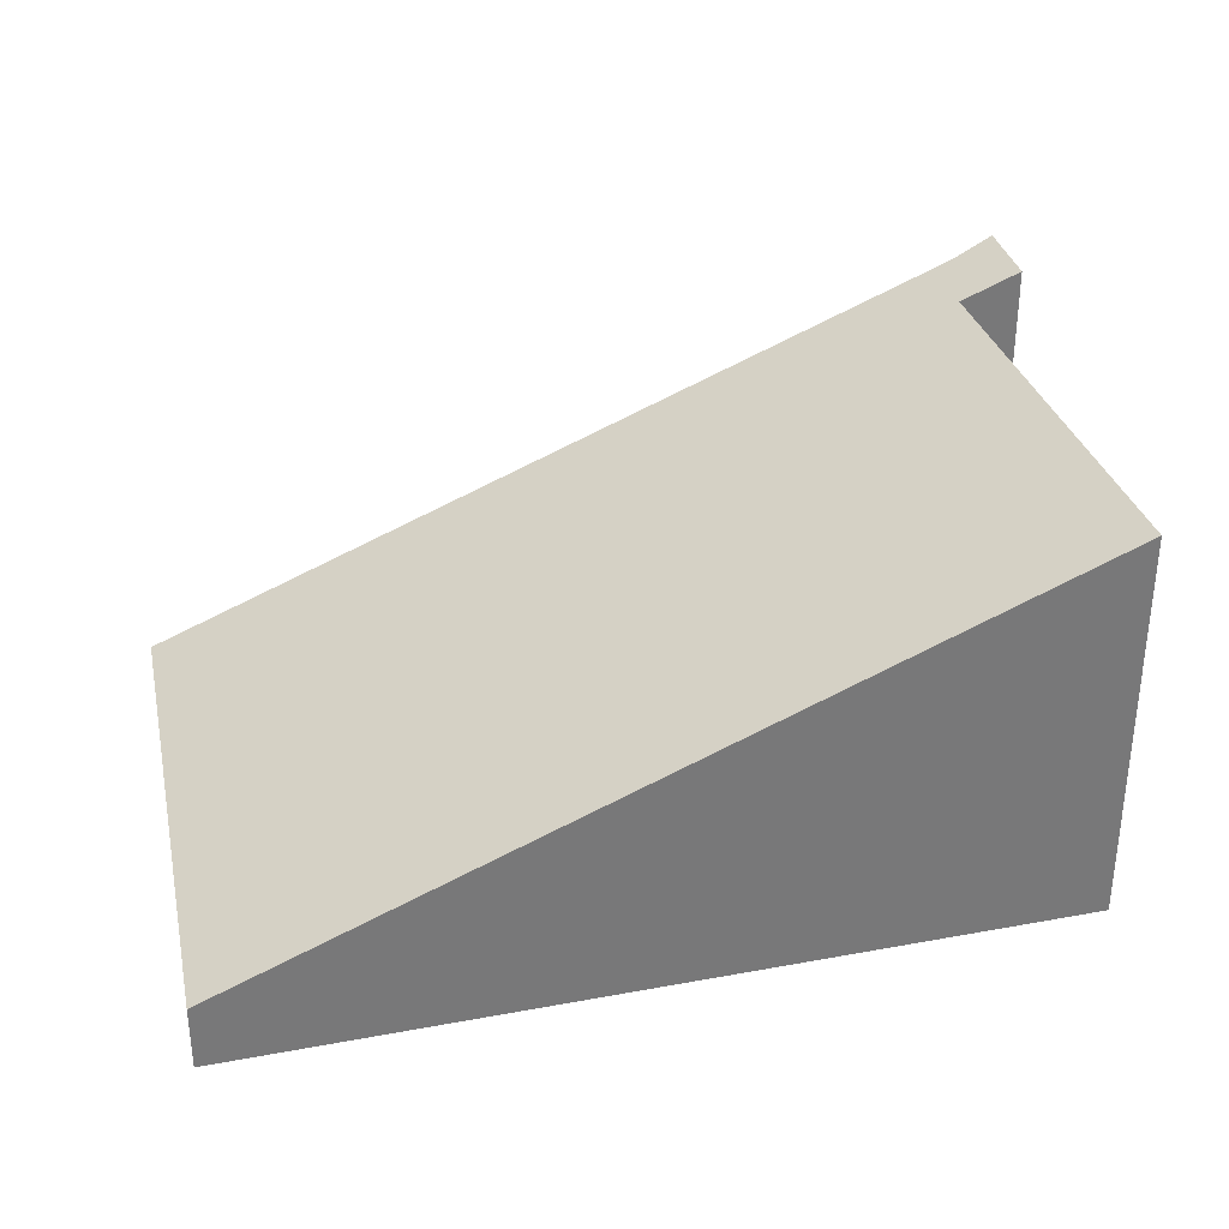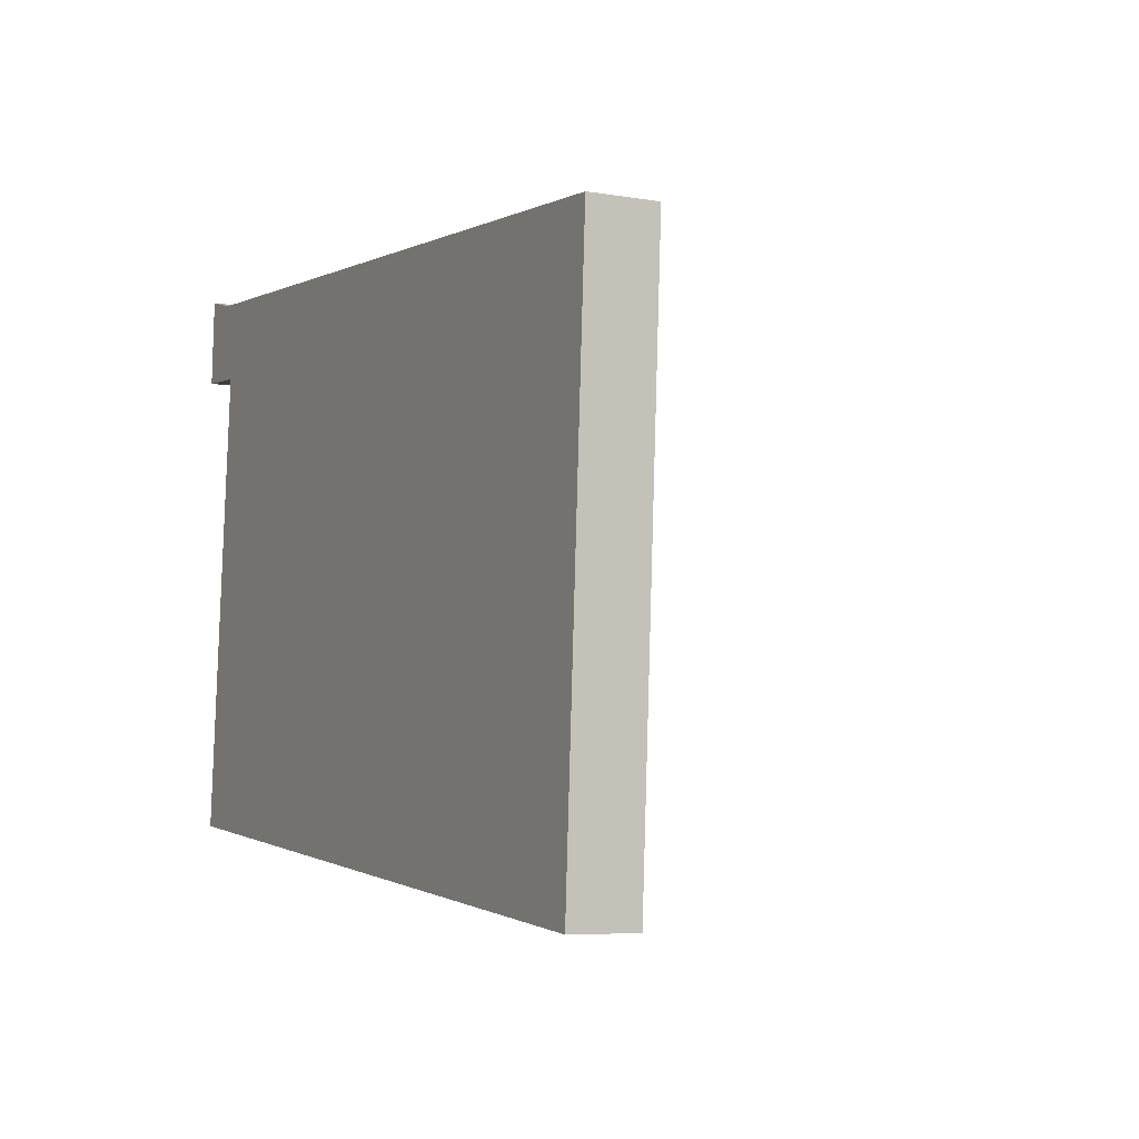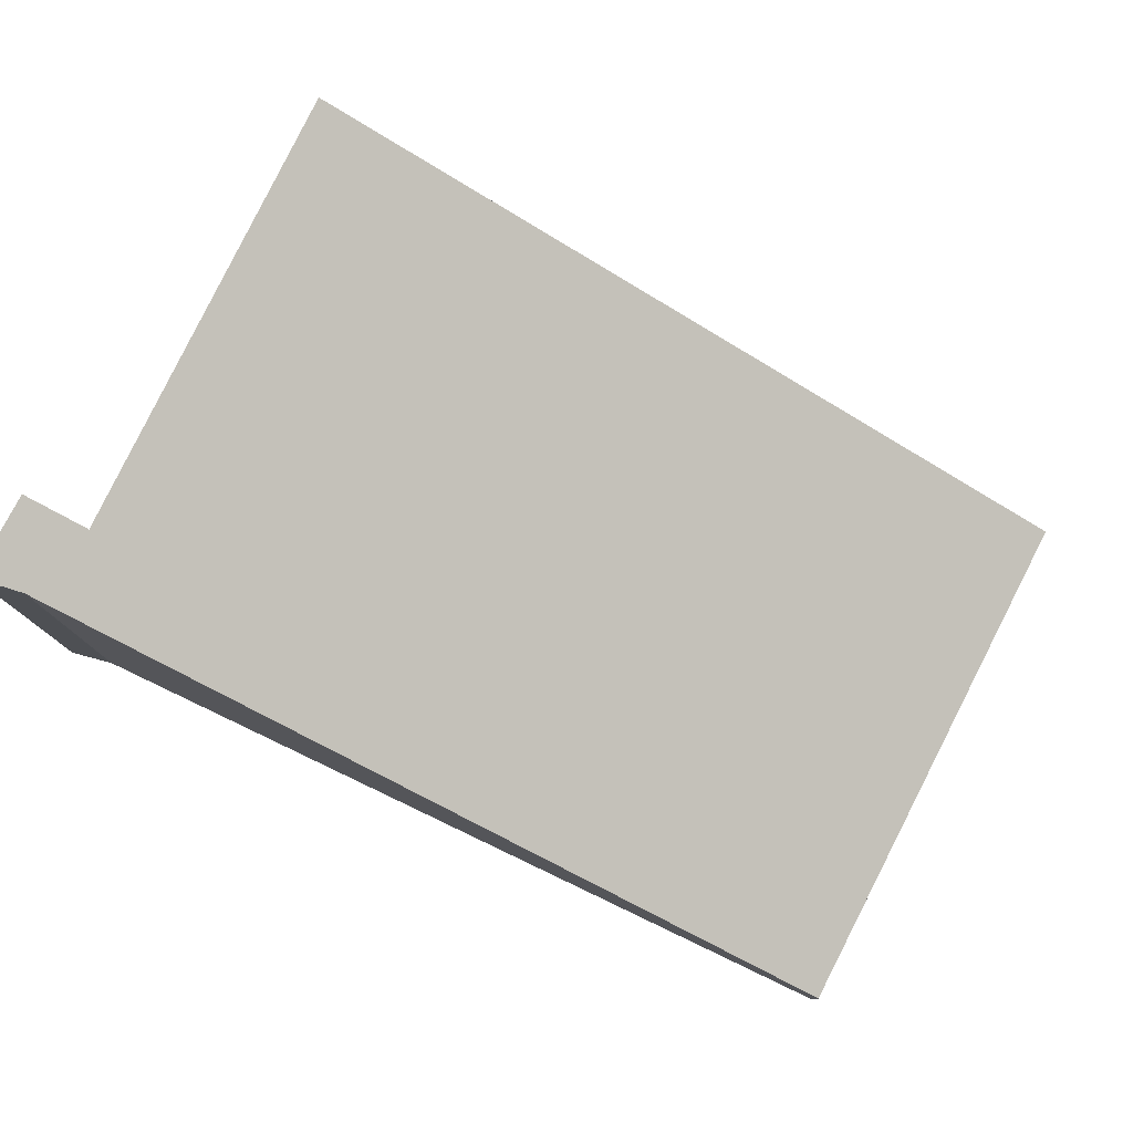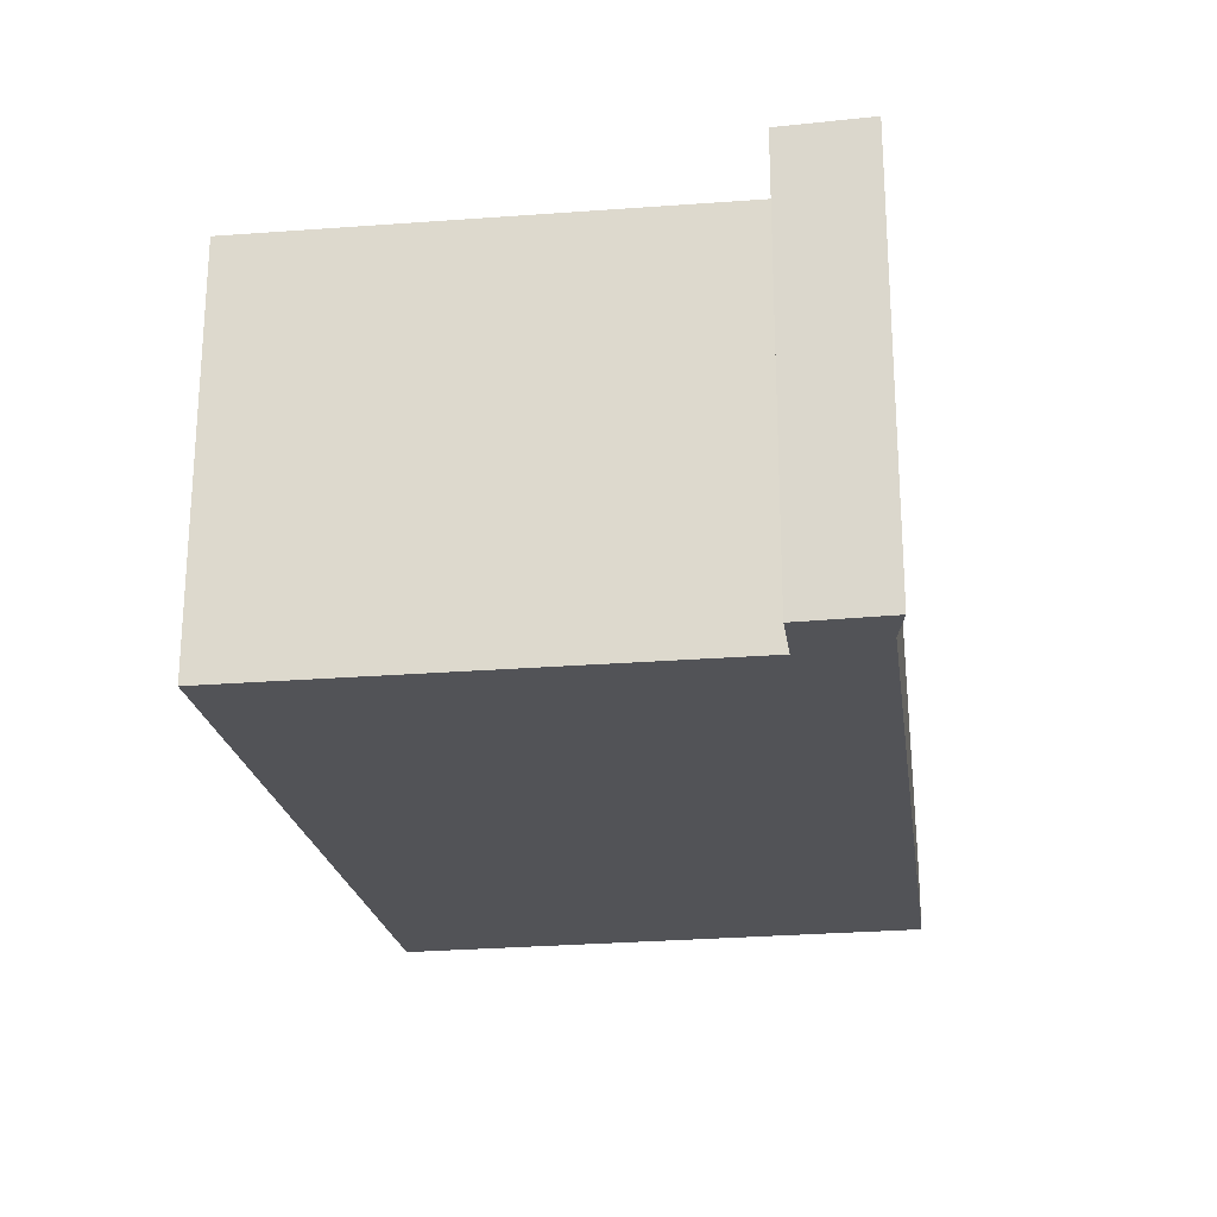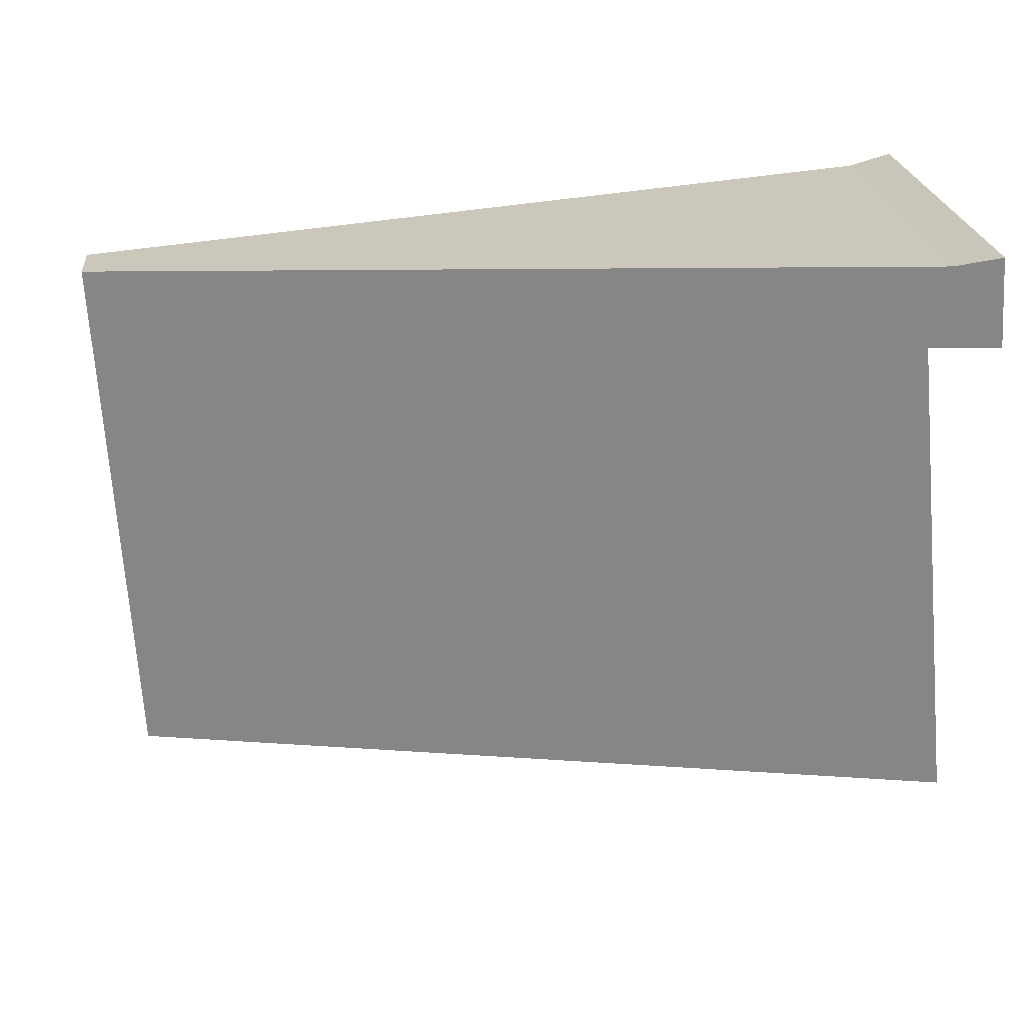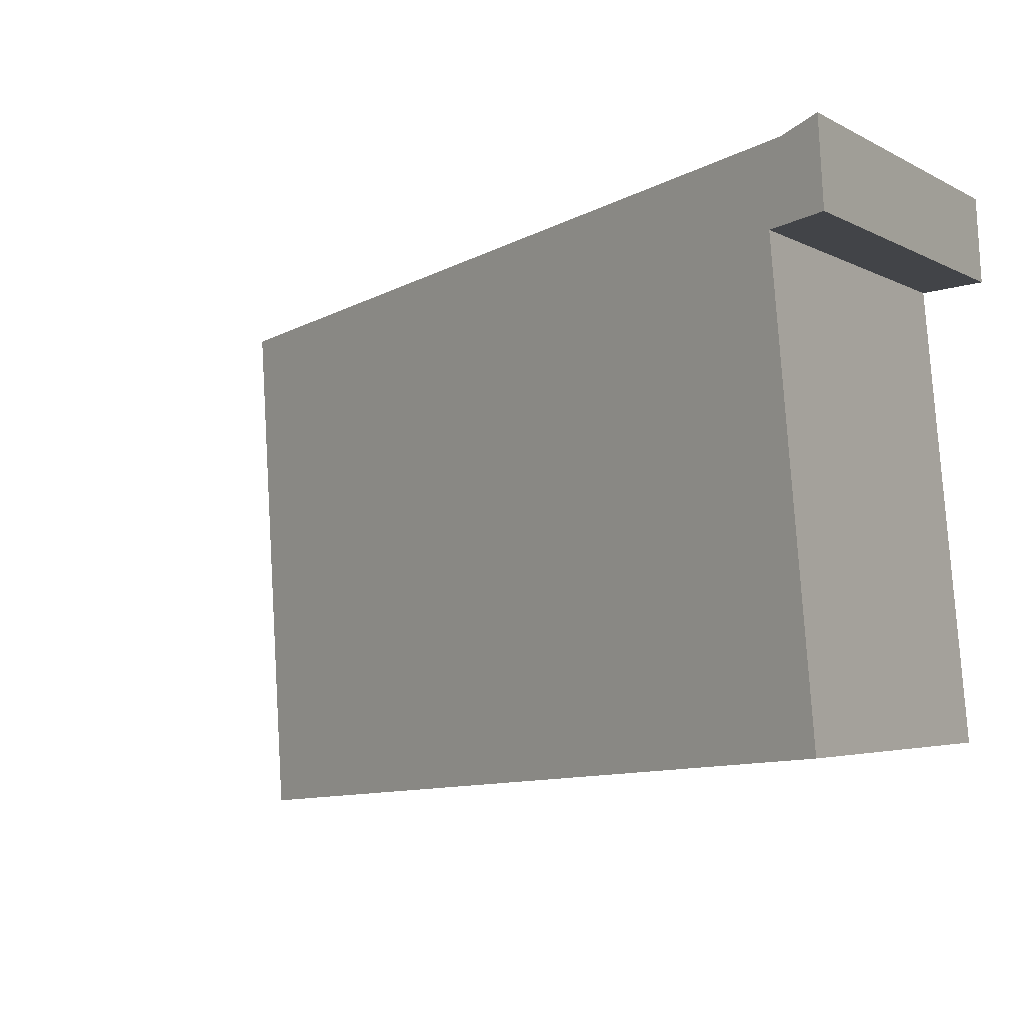
<metadata>
{"format":"obj","ext":"obj","renderer":"f3d","projection":"perspective","resolution":1024,"background":"white","views":[{"elev":32.8,"azim":171.4,"up":"+Y"},{"elev":-6.4,"azim":63.2,"up":"+Z"},{"elev":78.4,"azim":30.9,"up":"+Y"},{"elev":-22.3,"azim":-76.5,"up":"+Y"},{"elev":22.5,"azim":174.6,"up":"+Z"},{"elev":-3.8,"azim":-149.1,"up":"+Z"}]}
</metadata>
<code>
v  0.168 3.282 -3.903
v  7.259 0.535 -0.031
v  6.98 0.535 -4.59
v  0.521 3.235 -0.048
v  0.396 3.302 0.62
v  0.357 3.301 -0.033
v  0 3.445 2.109e-16
v  0.043 3.446 0.721
v  0.168 2.39e-16 -3.903
v  0.521 2.939e-18 -0.048
v  0.043 -4.415e-17 0.721
v  0 0 0
v  0.357 2.021e-18 -0.033
v  6.98 2.811e-16 -4.59
v  0.396 -3.796e-17 0.62
v  7.259 1.898e-18 -0.031
g defaultobject
f 1 2 3
f 2 1 4
f 4 5 2
f 5 4 6
f 5 6 7
f 5 7 8
f 9 4 1
f 4 9 10
f 7 11 8
f 11 7 12
f 6 12 7
f 12 6 4
f 12 4 10
f 12 10 13
f 3 9 1
f 9 3 14
f 11 5 8
f 5 11 15
f 15 2 5
f 2 15 16
f 16 3 2
f 3 16 14
f 14 10 9
f 13 11 12
f 11 13 15
f 15 13 10
f 15 10 16
f 16 10 14

</code>
